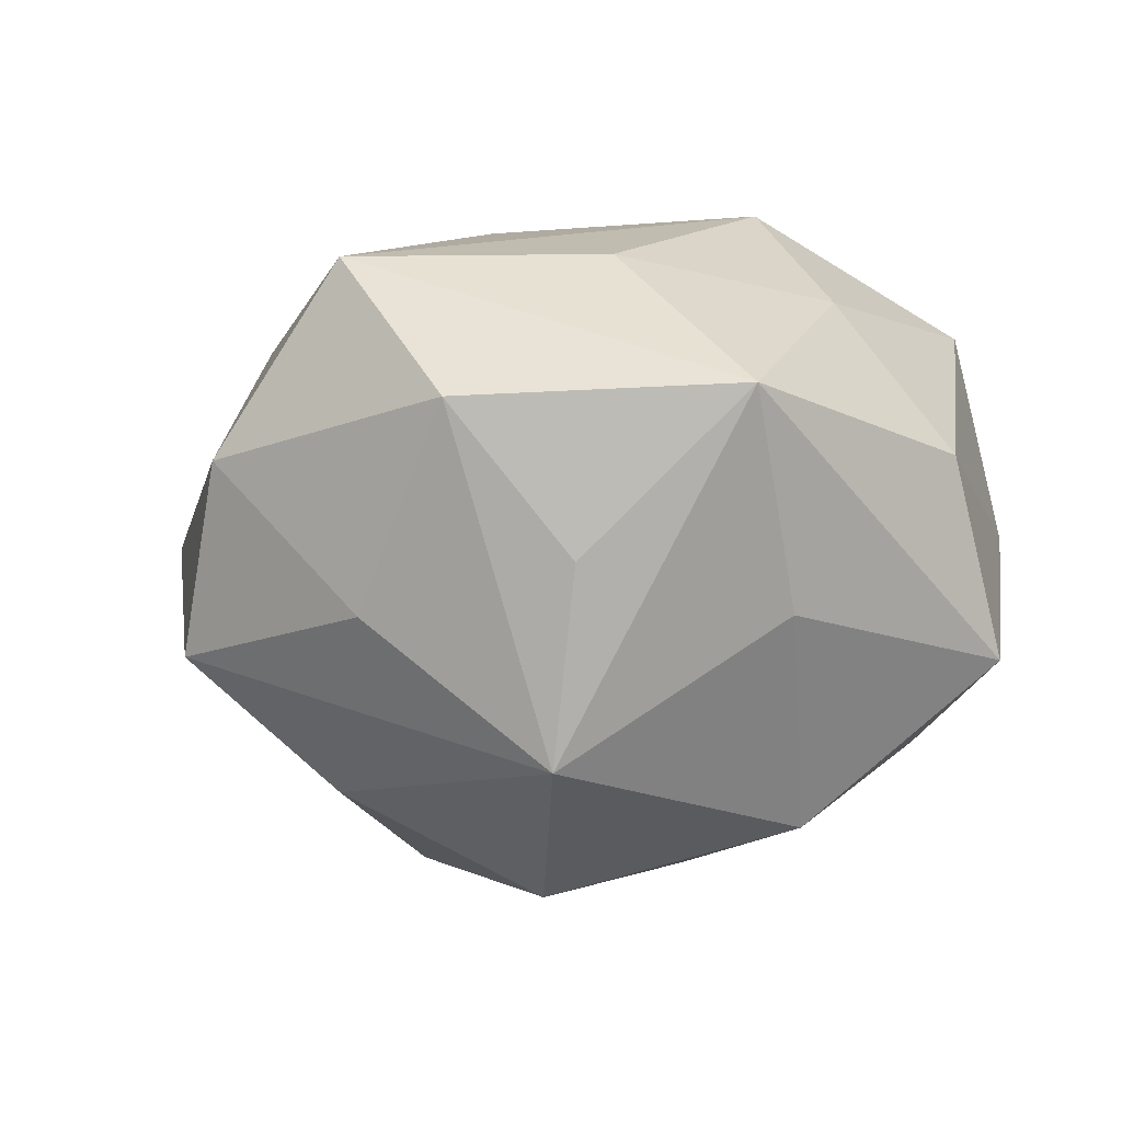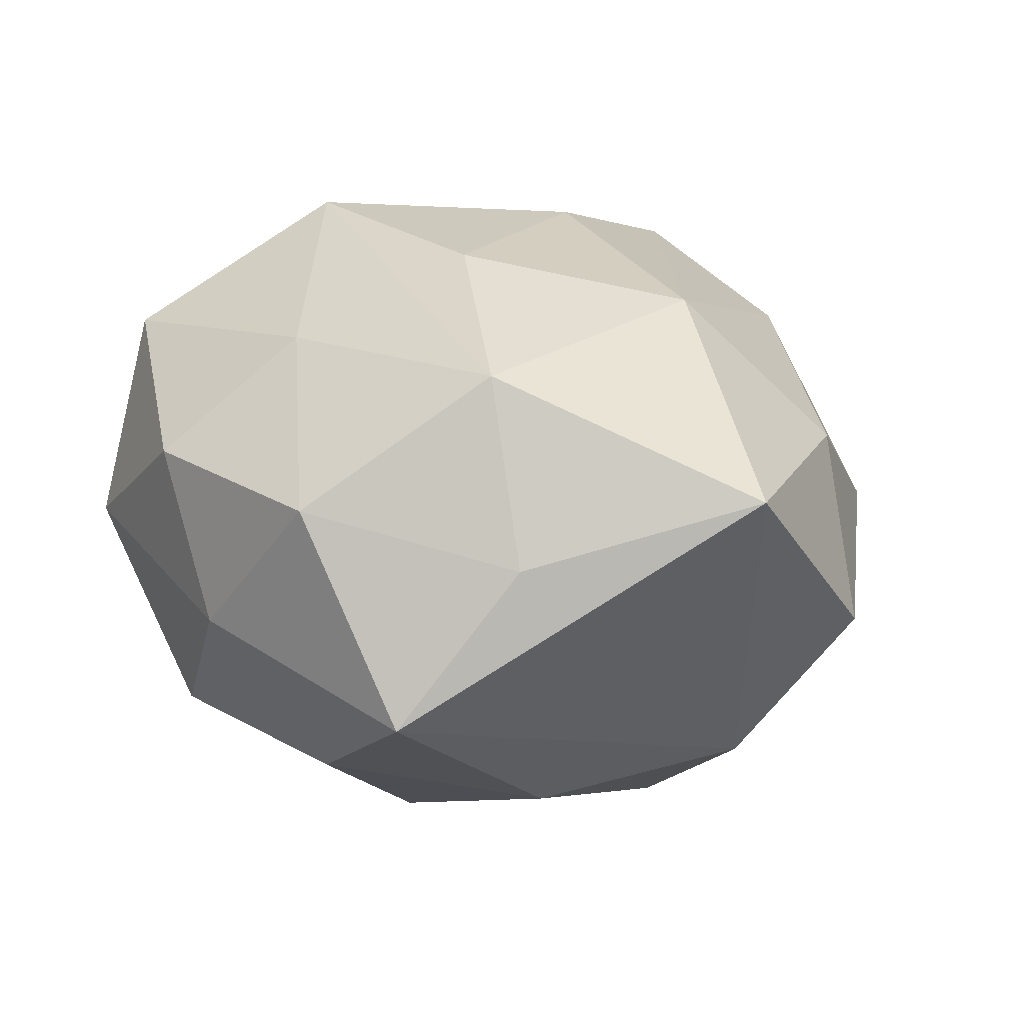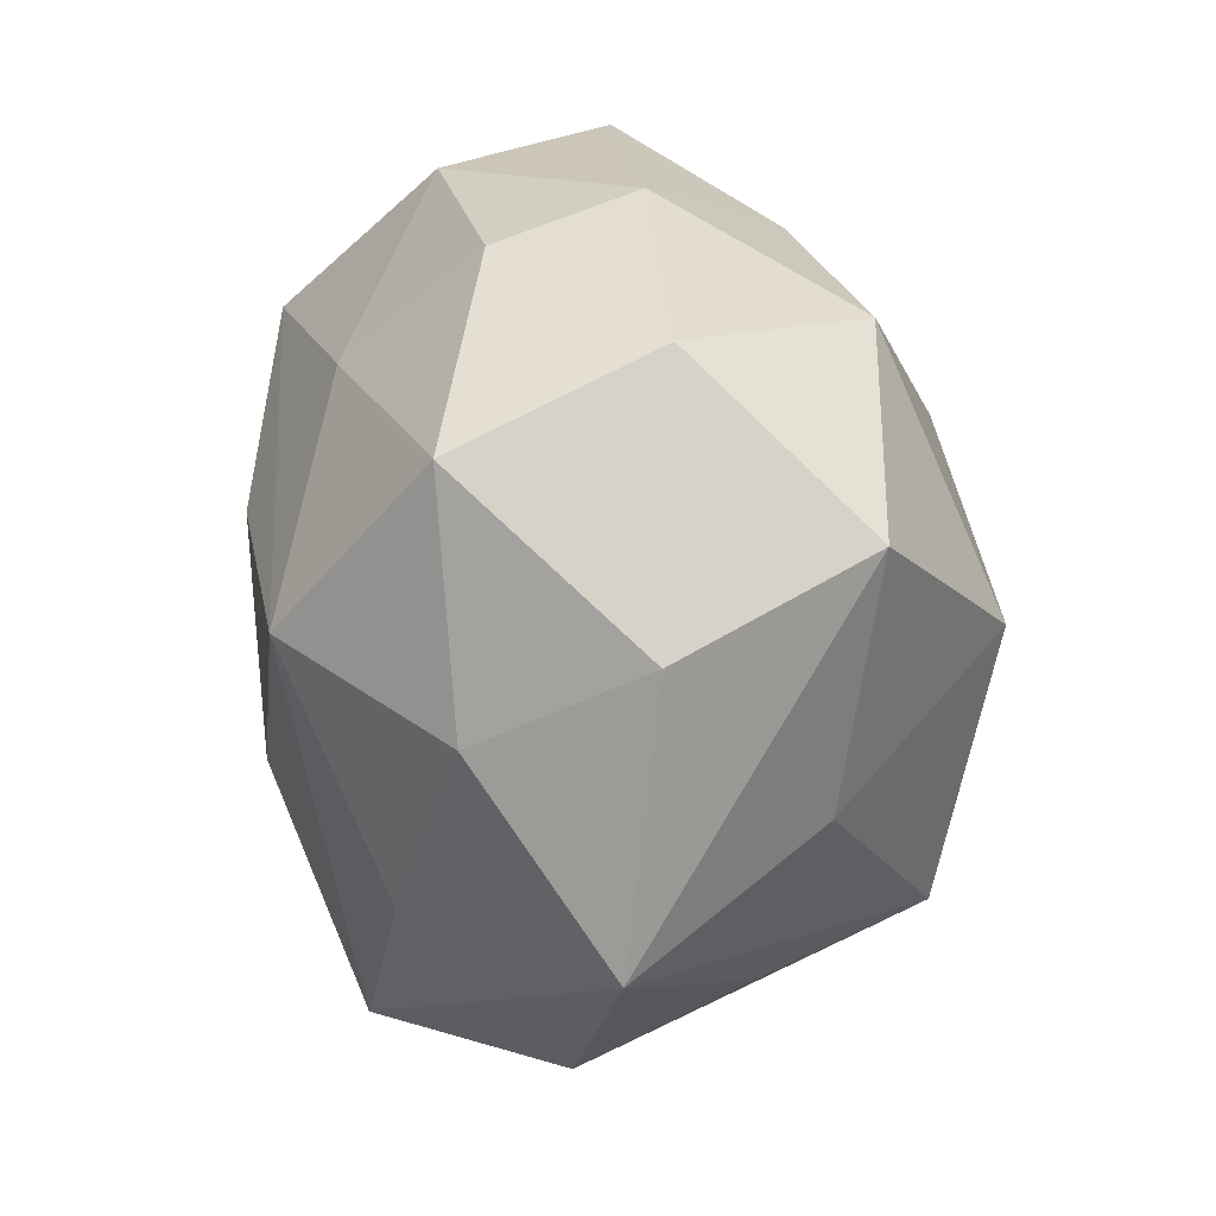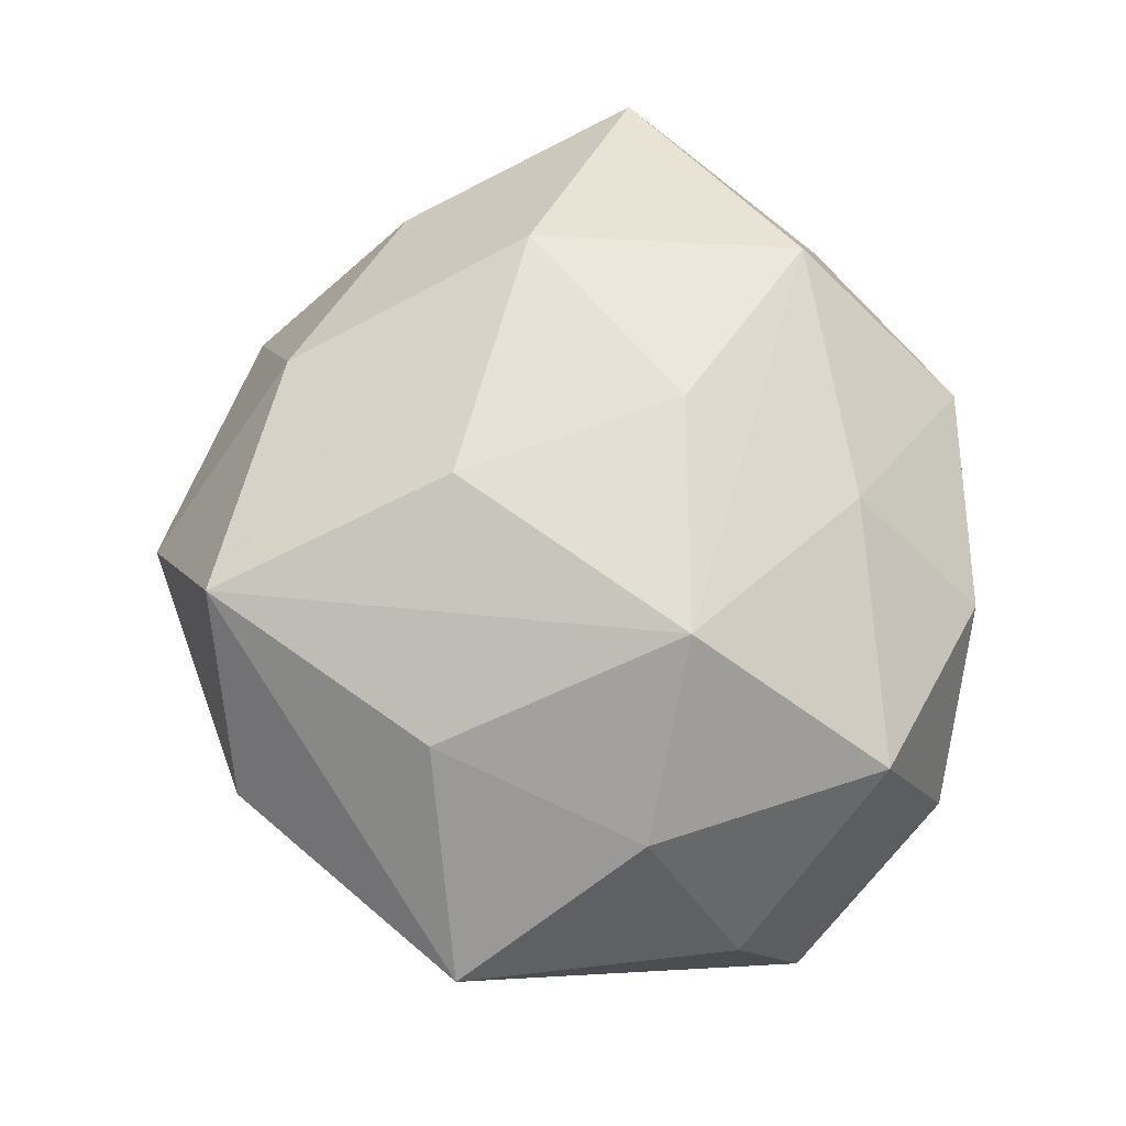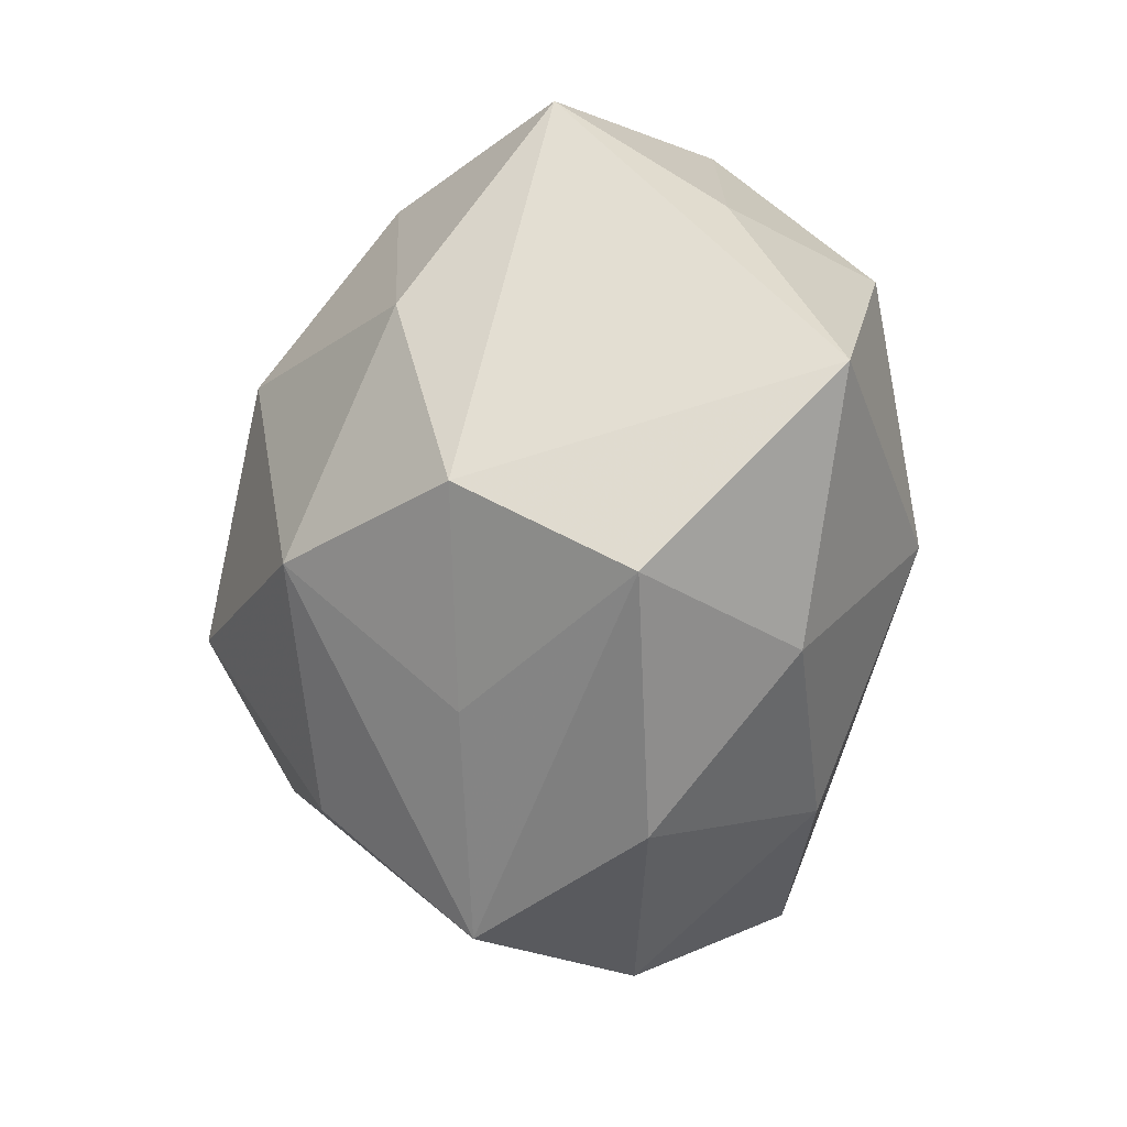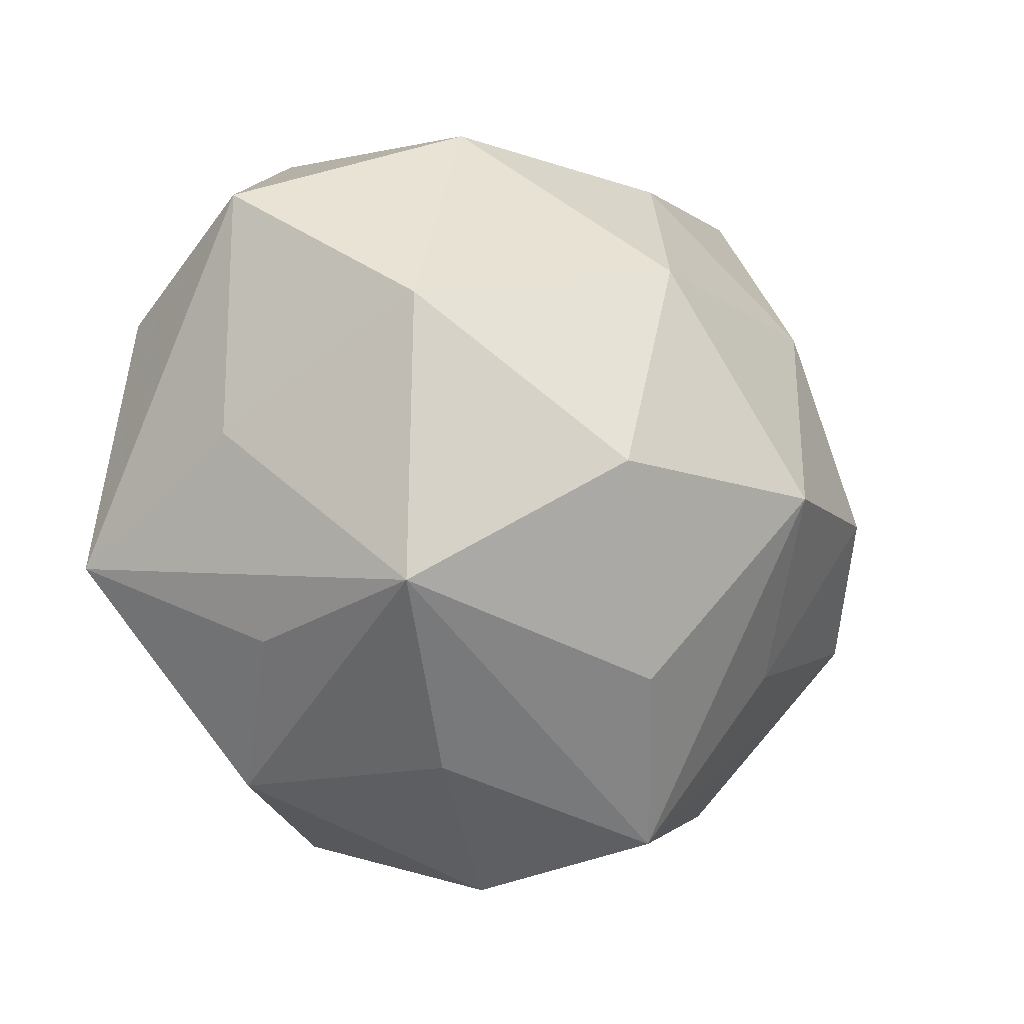
<metadata>
{"format":"obj","ext":"obj","renderer":"f3d","projection":"perspective","resolution":1024,"background":"white","views":[{"elev":-6.1,"azim":53.2,"up":"+Z"},{"elev":19.1,"azim":-133.5,"up":"+Z"},{"elev":25.4,"azim":74.4,"up":"+Y"},{"elev":71.3,"azim":87.6,"up":"+Z"},{"elev":-13.2,"azim":-104.2,"up":"+Y"},{"elev":-21.9,"azim":148.5,"up":"+Y"}]}
</metadata>
<code>
v -0.04479 -0.01278 -0.005523
v -0.02601 0.01647 -0.02397
v 0.03435 0.004413 0.02149
v 0.01186 -0.03647 -0.01021
v -0.02501 -0.02238 -0.01732
v -0.008809 0.03227 -0.02066
v 0.03831 -0.004741 -0.01022
v 0.009117 0.03912 0.01252
v 0.03076 -0.02484 -0.005871
v -0.02791 -0.03386 2.124e-05
v 0.001281 0.02673 0.02438
v -0.01717 -0.02919 0.02033
v 0.02655 0.03546 0.0008296
v 0.01632 0.03195 -0.02058
v 0.0004848 0.04029 -0.004284
v -0.01915 -0.007815 -0.03314
v 0.02782 0.02783 0.02153
v -0.003299 -0.02883 -0.02647
v 0.01746 0.008954 0.03411
v 0.02467 -0.03561 0.009343
v -0.01189 -0.04196 -0.01291
v 9.638e-05 -0.01255 0.03249
v -0.002417 -0.0444 0.005747
v -0.006923 0.009821 0.0321
v 0.03995 0.0211 -0.01349
v 0.006274 -0.01041 -0.03704
v 0.04442 -0.01439 0.01012
v -0.04829 0.006961 0.01329
v -0.02535 0.02303 0.02484
v -0.0332 0.0265 0.006852
v 0.04177 0.0135 0.006197
v -0.03643 -0.003341 -0.02085
v 0.02469 -0.02292 -0.02508
v -0.01415 0.03916 0.01151
v -0.03623 -0.01724 0.01247
v -0.03703 0.01248 -0.007321
v 0.02482 -0.01572 0.02536
v 0.008456 -0.03676 0.02523
v 0.0271 0.00594 -0.03003
v -0.02637 -0.004354 0.02817
v -0.001912 0.01449 -0.0337
v -0.02739 0.0381 -0.008838
f 27 38 20
f 27 25 31
f 27 33 7
f 7 25 27
f 36 32 28
f 28 42 36
f 36 42 32
f 32 42 2
f 41 2 6
f 6 2 42
f 23 10 21
f 23 20 38
f 38 12 23
f 23 12 10
f 21 10 1
f 28 32 1
f 37 38 27
f 18 33 21
f 18 26 33
f 41 26 16
f 16 2 41
f 32 2 16
f 26 18 16
f 16 18 21
f 33 26 39
f 39 7 33
f 25 7 39
f 39 26 41
f 21 33 4
f 33 20 4
f 4 23 21
f 20 23 4
f 9 33 27
f 27 20 9
f 9 20 33
f 30 42 28
f 30 34 42
f 15 6 42
f 15 34 8
f 42 34 15
f 10 12 35
f 28 1 35
f 35 1 10
f 40 12 38
f 28 35 40
f 40 35 12
f 5 16 21
f 32 16 5
f 21 1 5
f 5 1 32
f 8 34 11
f 11 17 8
f 3 37 27
f 27 31 3
f 31 17 3
f 13 15 8
f 8 17 13
f 13 31 25
f 13 17 31
f 22 40 38
f 24 40 22
f 29 11 34
f 28 40 29
f 29 40 24
f 29 30 28
f 34 30 29
f 17 11 19
f 24 22 19
f 19 29 24
f 11 29 19
f 19 3 17
f 37 3 19
f 38 37 19
f 19 22 38
f 6 15 14
f 15 13 14
f 14 13 25
f 41 6 14
f 14 39 41
f 25 39 14

</code>
